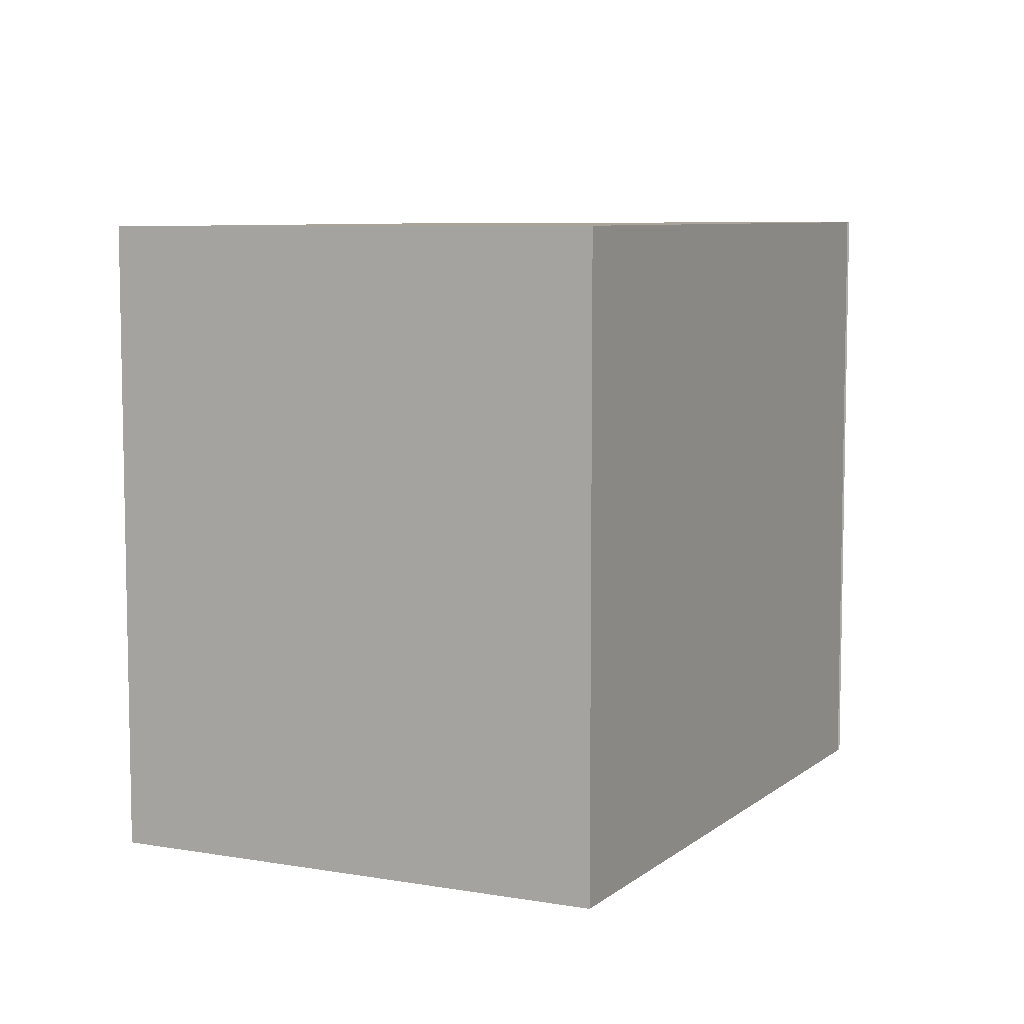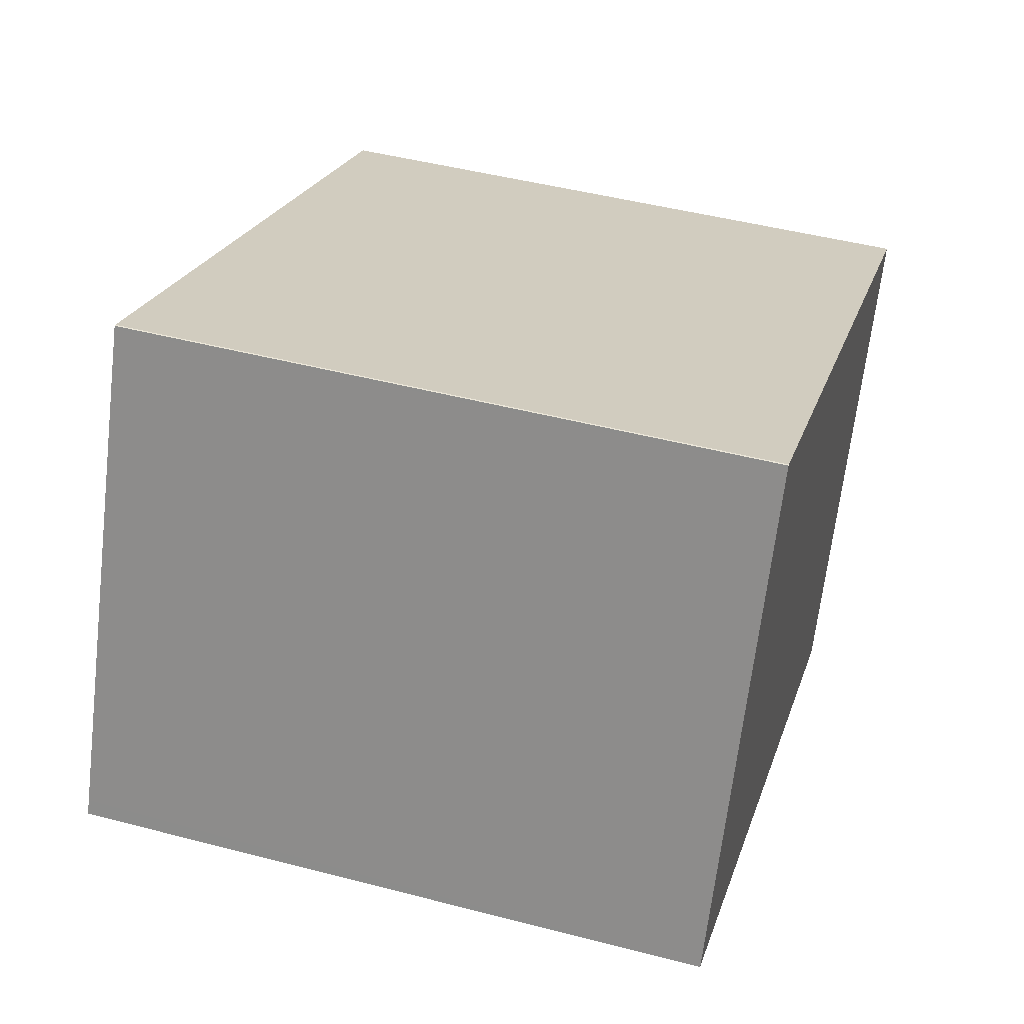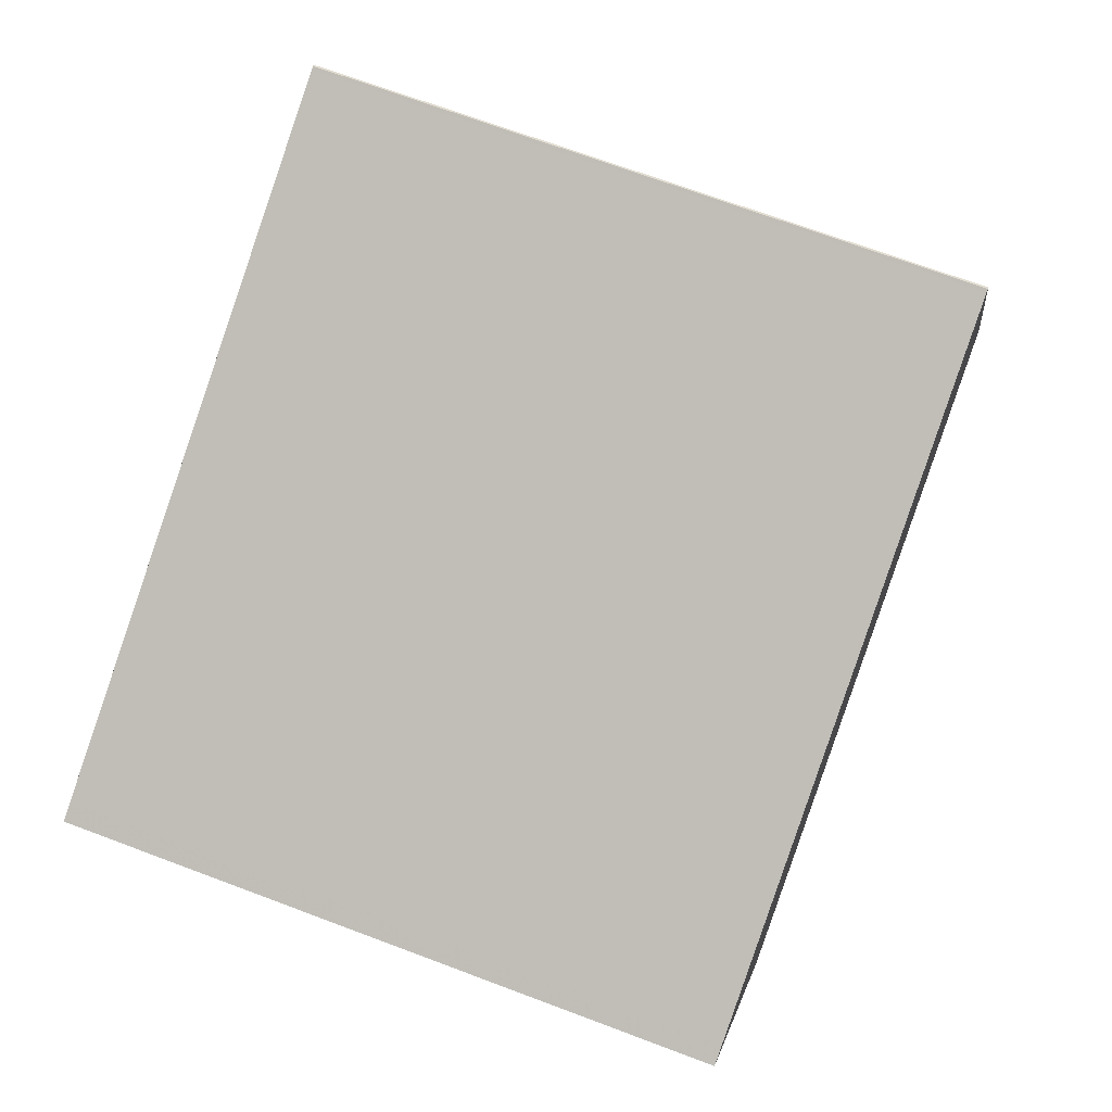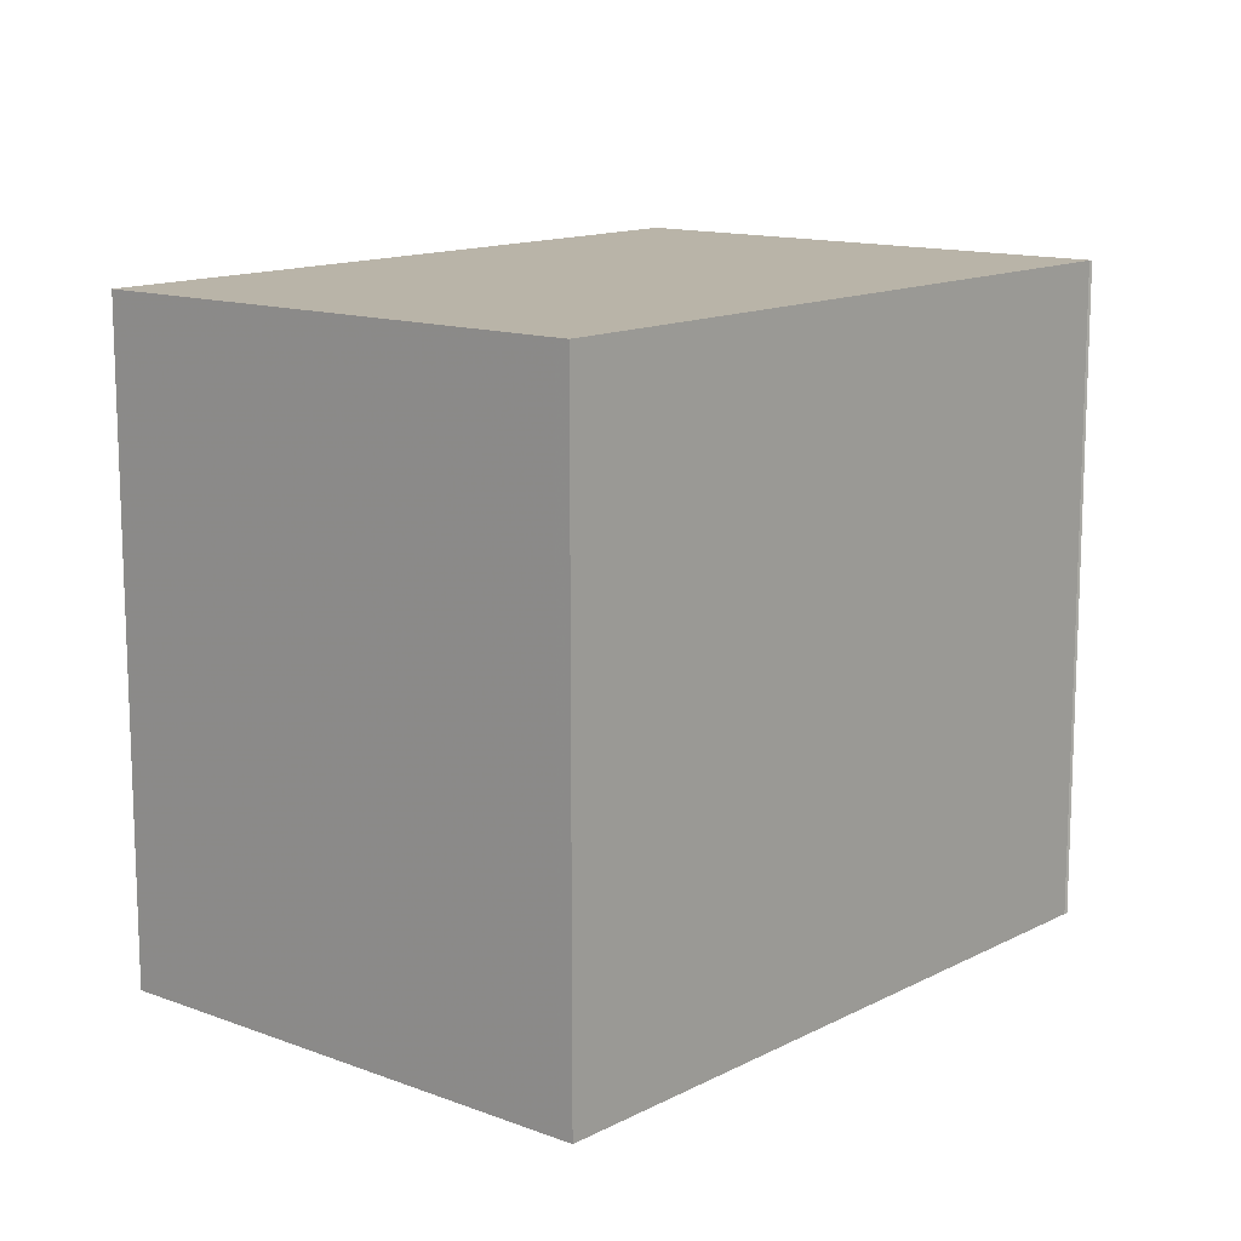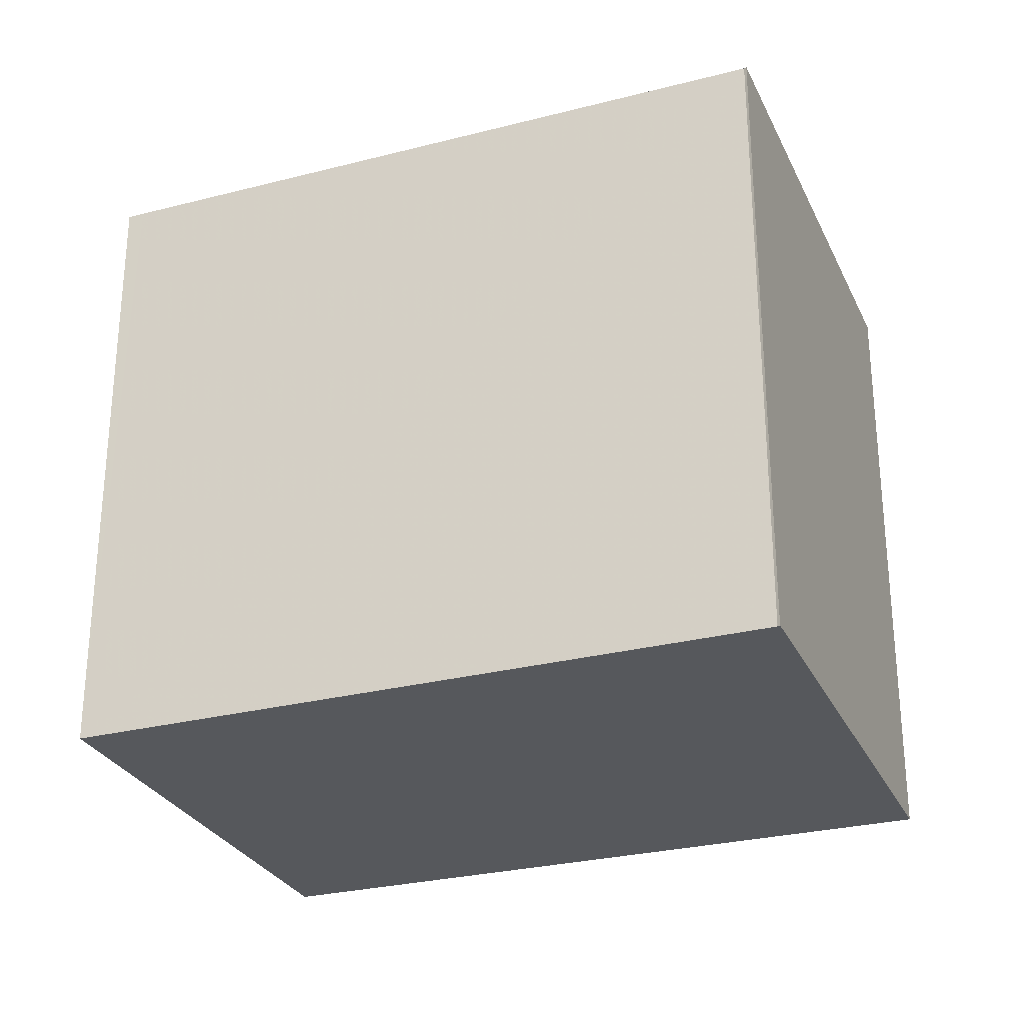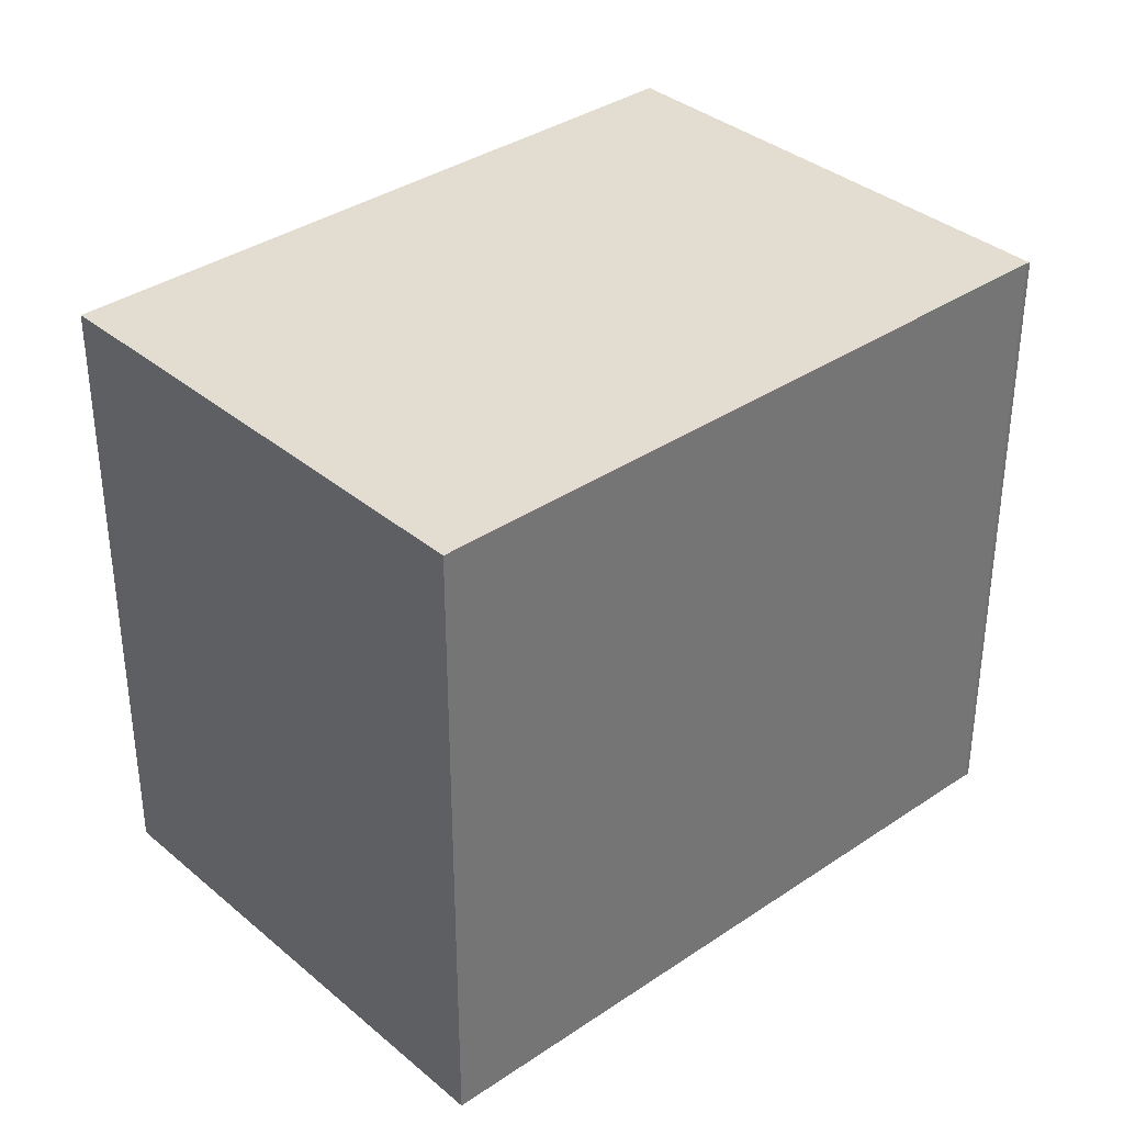
<metadata>
{"format":"obj","ext":"obj","renderer":"f3d","projection":"perspective","resolution":1024,"background":"white","views":[{"elev":7.4,"azim":-39.6,"up":"+Z"},{"elev":46.9,"azim":106.5,"up":"+Y"},{"elev":68.6,"azim":-69.3,"up":"+Y"},{"elev":13.3,"azim":-25.4,"up":"+Z"},{"elev":-28.2,"azim":45.1,"up":"+Z"},{"elev":35.5,"azim":-18.0,"up":"+Z"}]}
</metadata>
<code>
v 199 -2202 3.332
v 202.5 -2201 3.334
v 202.5 -2201 3.334
v 203.6 -2203 3.345
v 203.6 -2203 3.345
v 200.1 -2205 3.344
v 200.1 -2205 3.343
v 203.6 -2203 3.345
v 202.5 -2201 3.334
v 199 -2202 3.332
v 202.5 -2201 3.334
v 203.6 -2203 3.345
v 202.5 -2201 3.334
v 200.2 -2205 3.343
v 199.1 -2202 3.332
v 199.1 -2202 3.332
v 203.6 -2203 3.345
v 200.2 -2205 3.344
v 199.1 -2202 3.332
v 199 -2202 3.332
v 199 -2202 0
v 199.1 -2202 -4.441e-16
v 202.5 -2201 3.334
v 202.5 -2201 3.334
v 202.5 -2201 0
v 202.5 -2201 0
v 202.5 -2201 3.334
v 202.5 -2201 3.334
v 202.5 -2201 0
v 202.5 -2201 0
v 203.6 -2203 3.345
v 203.6 -2203 3.345
v 203.6 -2203 4.441e-16
v 203.6 -2203 4.441e-16
v 200.2 -2205 3.344
v 203.6 -2203 3.345
v 203.6 -2203 0
v 200.2 -2205 0
v 200.1 -2205 3.343
v 200.1 -2205 3.344
v 200.1 -2205 0
v 200.1 -2205 0
v 199 -2202 3.332
v 200.1 -2205 3.343
v 200.1 -2205 0
v 199 -2202 -4.441e-16
v 203.6 -2203 3.345
v 203.6 -2203 3.345
v 203.6 -2203 0
v 203.6 -2203 4.441e-16
v 203.6 -2203 3.345
v 202.5 -2201 3.334
v 202.5 -2201 0
v 203.6 -2203 0
v 199 -2202 3.332
v 199 -2202 3.332
v 199 -2202 -4.441e-16
v 199 -2202 0
v 202.5 -2201 3.334
v 202.5 -2201 3.334
v 202.5 -2201 0
v 202.5 -2201 0
v 202.5 -2201 3.334
v 199.1 -2202 3.332
v 199.1 -2202 -4.441e-16
v 202.5 -2201 0
v 203.6 -2203 3.345
v 203.6 -2203 3.345
v 203.6 -2203 4.441e-16
v 203.6 -2203 0
v 200.1 -2205 3.344
v 200.2 -2205 3.344
v 200.2 -2205 0
v 200.1 -2205 0
v 199 -2202 0
v 202.5 -2201 0
v 202.5 -2201 0
v 203.6 -2203 0
v 203.6 -2203 0
v 200.1 -2205 0
f 14 12 17 5 18
f 16 13 11 15
f 15 11 12 14
f 11 9 8 12
f 13 2 3 9 11
f 14 7 10 15
f 15 10 1 16
f 12 8 4 17
f 18 6 7 14
f 20 21 22 19
f 24 25 26 23
f 28 29 30 27
f 32 33 34 31
f 36 37 38 35
f 40 41 42 39
f 44 45 46 43
f 48 49 50 47
f 52 53 54 51
f 56 57 58 55
f 60 61 62 59
f 64 65 66 63
f 68 69 70 67
f 72 73 74 71
f 76 77 78 79 80 75

</code>
